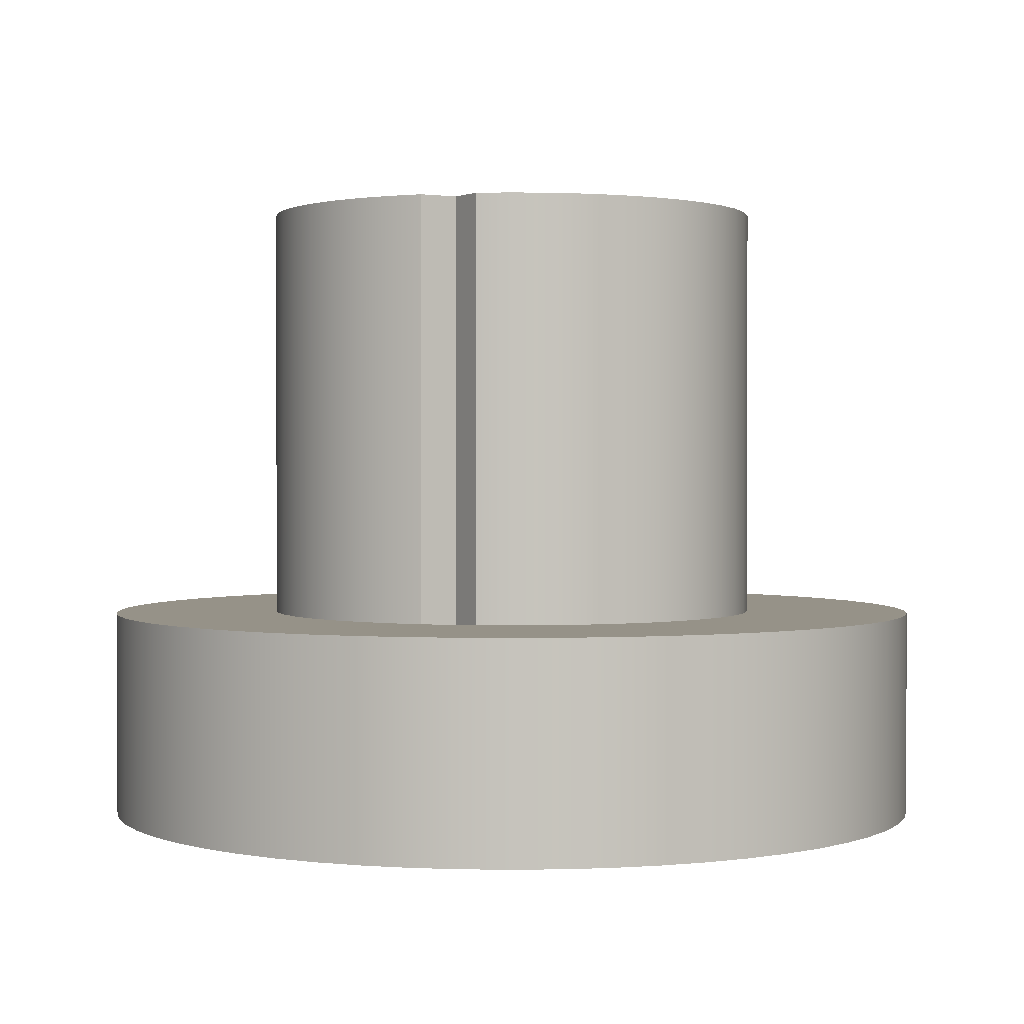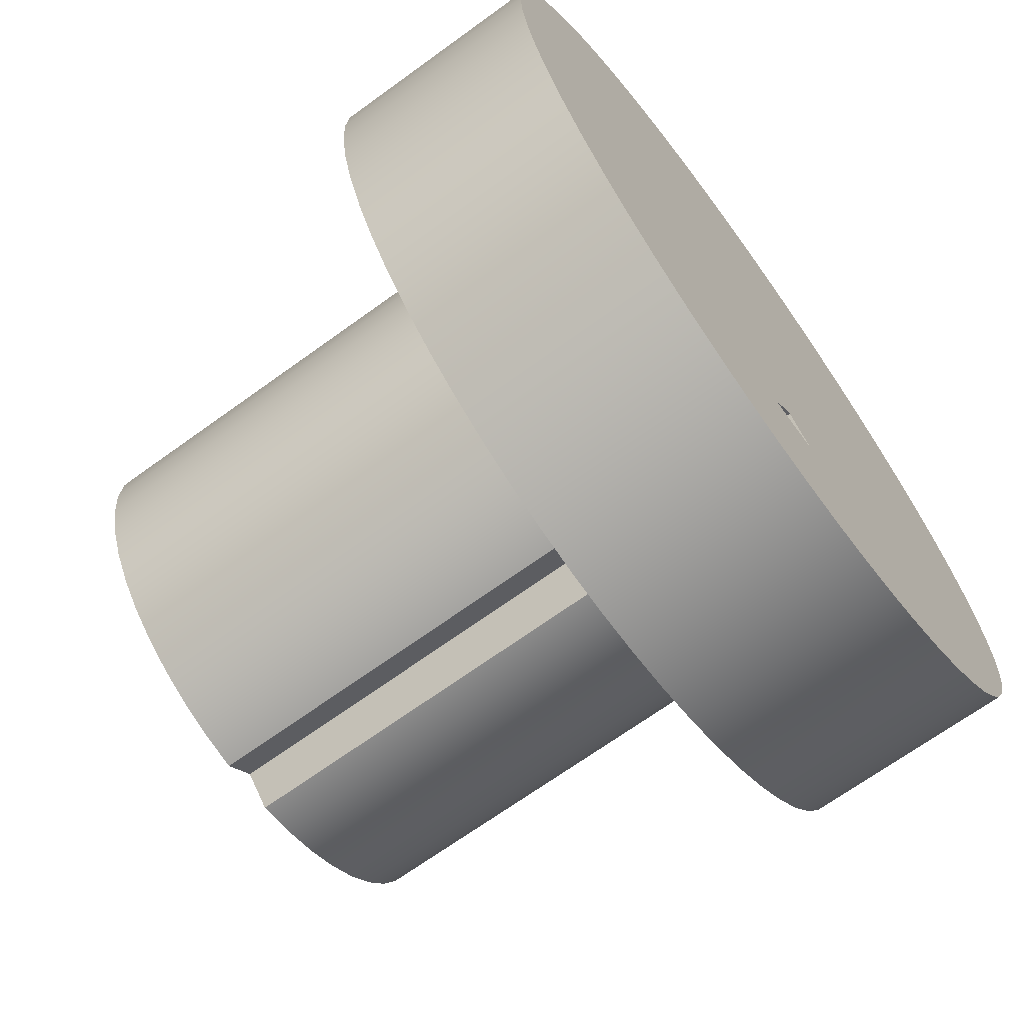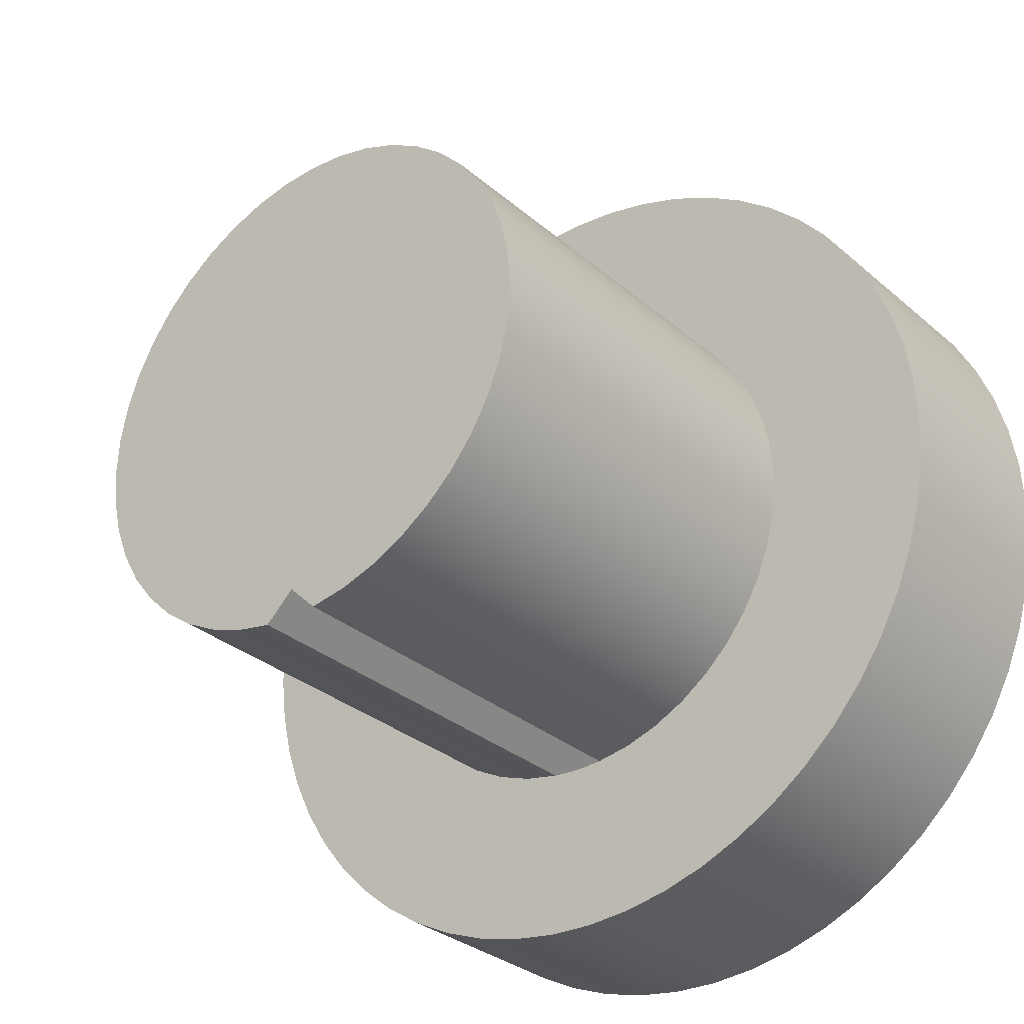
<metadata>
{"format":"obj","ext":"obj","renderer":"f3d","projection":"perspective","resolution":1024,"background":"white","views":[{"elev":1.2,"azim":-165.8,"up":"+Y"},{"elev":-68.5,"azim":-54.0,"up":"+Z"},{"elev":-30.3,"azim":-141.1,"up":"+Z"}]}
</metadata>
<code>
v 0.06635 0.5 -0.5963
v 0.02216 0.5 -0.5996
v -0.02216 0.5 -0.5996
v -0.06635 0.5 -0.5963
v -0.06635 0 -0.5963
v -0.02216 0 -0.5996
v 0.02216 0 -0.5996
v 0.06635 0 -0.5963
v -0.06635 1.5 -0.5963
v 0 1.5 -0.5322
v 0 0 -0.5322
v -0.06635 0 -0.5963
v -0.06635 0.5 -0.5963
v 0 1.5 -0.5322
v 0.06635 1.5 -0.5963
v 0.06635 0.5 -0.5963
v 0.06635 0 -0.5963
v 0 0 -0.5322
v 0.06635 1.5 -0.5963
v 0 1.5 -0.5322
v -0.06635 1.5 -0.5963
v -0.1514 1.5 -0.5806
v -0.2333 1.5 -0.5528
v -0.3104 1.5 -0.5135
v -0.381 1.5 -0.4635
v -0.4437 1.5 -0.4039
v -0.4972 1.5 -0.3358
v -0.5403 1.5 -0.2608
v -0.5722 1.5 -0.1804
v -0.5922 1.5 -0.09623
v -0.5999 1.5 -0.01005
v -0.5951 1.5 0.07633
v -0.578 1.5 0.1611
v -0.5488 1.5 0.2426
v -0.5082 1.5 0.319
v -0.457 1.5 0.3888
v -0.3964 1.5 0.4504
v -0.3275 1.5 0.5028
v -0.2517 1.5 0.5446
v -0.1708 1.5 0.5752
v -0.08629 1.5 0.5938
v 9.649e-17 1.5 0.6
v 0.08629 1.5 0.5938
v 0.1708 1.5 0.5752
v 0.2517 1.5 0.5446
v 0.3275 1.5 0.5028
v 0.3964 1.5 0.4504
v 0.457 1.5 0.3888
v 0.5082 1.5 0.319
v 0.5488 1.5 0.2426
v 0.578 1.5 0.1611
v 0.5951 1.5 0.07633
v 0.5999 1.5 -0.01005
v 0.5922 1.5 -0.09623
v 0.5722 1.5 -0.1804
v 0.5403 1.5 -0.2608
v 0.4972 1.5 -0.3358
v 0.4437 1.5 -0.4039
v 0.381 1.5 -0.4635
v 0.3104 1.5 -0.5135
v 0.2333 1.5 -0.5528
v 0.1514 1.5 -0.5806
v 0.06635 0.5 -0.5963
v 0.06635 1.5 -0.5963
v 0.1514 1.5 -0.5806
v 0.2333 1.5 -0.5528
v 0.3104 1.5 -0.5135
v 0.381 1.5 -0.4635
v 0.4437 1.5 -0.4039
v 0.4972 1.5 -0.3358
v 0.5403 1.5 -0.2608
v 0.5722 1.5 -0.1804
v 0.5922 1.5 -0.09623
v 0.5999 1.5 -0.01005
v 0.5951 1.5 0.07633
v 0.578 1.5 0.1611
v 0.5488 1.5 0.2426
v 0.5082 1.5 0.319
v 0.457 1.5 0.3888
v 0.3964 1.5 0.4504
v 0.3275 1.5 0.5028
v 0.2517 1.5 0.5446
v 0.1708 1.5 0.5752
v 0.08629 1.5 0.5938
v 9.649e-17 1.5 0.6
v -0.08629 1.5 0.5938
v -0.1708 1.5 0.5752
v -0.2517 1.5 0.5446
v -0.3275 1.5 0.5028
v -0.3964 1.5 0.4504
v -0.457 1.5 0.3888
v -0.5082 1.5 0.319
v -0.5488 1.5 0.2426
v -0.578 1.5 0.1611
v -0.5951 1.5 0.07633
v -0.5999 1.5 -0.01005
v -0.5922 1.5 -0.09623
v -0.5722 1.5 -0.1804
v -0.5403 1.5 -0.2608
v -0.4972 1.5 -0.3358
v -0.4437 1.5 -0.4039
v -0.381 1.5 -0.4635
v -0.3104 1.5 -0.5135
v -0.2333 1.5 -0.5528
v -0.1514 1.5 -0.5806
v -0.06635 1.5 -0.5963
v -0.06635 0.5 -0.5963
v -0.1514 0.5 -0.5806
v -0.2333 0.5 -0.5528
v -0.3104 0.5 -0.5135
v -0.381 0.5 -0.4635
v -0.4437 0.5 -0.4039
v -0.4972 0.5 -0.3358
v -0.5403 0.5 -0.2608
v -0.5722 0.5 -0.1804
v -0.5922 0.5 -0.09623
v -0.5999 0.5 -0.01005
v -0.5951 0.5 0.07633
v -0.578 0.5 0.1611
v -0.5488 0.5 0.2426
v -0.5082 0.5 0.319
v -0.457 0.5 0.3888
v -0.3964 0.5 0.4504
v -0.3275 0.5 0.5028
v -0.2517 0.5 0.5446
v -0.1708 0.5 0.5752
v -0.08629 0.5 0.5938
v -3.674e-17 0.5 0.6
v 0.08629 0.5 0.5938
v 0.1708 0.5 0.5752
v 0.2517 0.5 0.5446
v 0.3275 0.5 0.5028
v 0.3964 0.5 0.4504
v 0.457 0.5 0.3888
v 0.5082 0.5 0.319
v 0.5488 0.5 0.2426
v 0.578 0.5 0.1611
v 0.5951 0.5 0.07633
v 0.5999 0.5 -0.01005
v 0.5922 0.5 -0.09623
v 0.5722 0.5 -0.1804
v 0.5403 0.5 -0.2608
v 0.4972 0.5 -0.3358
v 0.4437 0.5 -0.4039
v 0.381 0.5 -0.4635
v 0.3104 0.5 -0.5135
v 0.2333 0.5 -0.5528
v 0.1514 0.5 -0.5806
v -1 0.5 1.225e-16
v -0.9939 0.5 -0.11
v -0.9758 0.5 -0.2187
v -0.9458 0.5 -0.3247
v -0.9044 0.5 -0.4268
v -0.8519 0.5 -0.5237
v -0.7891 0.5 -0.6142
v -0.7168 0.5 -0.6973
v -0.6357 0.5 -0.7719
v -0.5469 0.5 -0.8372
v -0.4515 0.5 -0.8923
v -0.3506 0.5 -0.9365
v -0.2455 0.5 -0.9694
v -0.1374 0.5 -0.9905
v -0.02755 0.5 -0.9996
v 0.08258 0.5 -0.9966
v 0.1917 0.5 -0.9815
v 0.2985 0.5 -0.9544
v 0.4017 0.5 -0.9158
v 0.5 0.5 -0.866
v 0.5922 0.5 -0.8058
v 0.6773 0.5 -0.7357
v 0.7541 0.5 -0.6568
v 0.8218 0.5 -0.5698
v 0.8795 0.5 -0.4759
v 0.9265 0.5 -0.3763
v 0.9623 0.5 -0.2721
v 0.9864 0.5 -0.1646
v 0.9985 0.5 -0.05509
v 0.9985 0.5 0.05509
v 0.9864 0.5 0.1646
v 0.9623 0.5 0.2721
v 0.9265 0.5 0.3763
v 0.8795 0.5 0.4759
v 0.8218 0.5 0.5698
v 0.7541 0.5 0.6568
v 0.6773 0.5 0.7357
v 0.5922 0.5 0.8058
v 0.5 0.5 0.866
v 0.4017 0.5 0.9158
v 0.2985 0.5 0.9544
v 0.1917 0.5 0.9815
v 0.08258 0.5 0.9966
v -0.02755 0.5 0.9996
v -0.1374 0.5 0.9905
v -0.2455 0.5 0.9694
v -0.3506 0.5 0.9365
v -0.4515 0.5 0.8923
v -0.5469 0.5 0.8372
v -0.6357 0.5 0.7719
v -0.7168 0.5 0.6973
v -0.7891 0.5 0.6142
v -0.8519 0.5 0.5237
v -0.9044 0.5 0.4268
v -0.9458 0.5 0.3247
v -0.9758 0.5 0.2187
v -0.9939 0.5 0.11
v -1 0 1.225e-16
v -0.9939 0 0.11
v -0.9758 0 0.2187
v -0.9458 0 0.3247
v -0.9044 0 0.4268
v -0.8519 0 0.5237
v -0.7891 0 0.6142
v -0.7168 0 0.6973
v -0.6357 0 0.7719
v -0.5469 0 0.8372
v -0.4515 0 0.8923
v -0.3506 0 0.9365
v -0.2455 0 0.9694
v -0.1374 0 0.9905
v -0.02755 0 0.9996
v 0.08258 0 0.9966
v 0.1917 0 0.9815
v 0.2985 0 0.9544
v 0.4017 0 0.9158
v 0.5 0 0.866
v 0.5922 0 0.8058
v 0.6773 0 0.7357
v 0.7541 0 0.6568
v 0.8218 0 0.5698
v 0.8795 0 0.4759
v 0.9265 0 0.3763
v 0.9623 0 0.2721
v 0.9864 0 0.1646
v 0.9985 0 0.05509
v 0.9985 0 -0.05509
v 0.9864 0 -0.1646
v 0.9623 0 -0.2721
v 0.9265 0 -0.3763
v 0.8795 0 -0.4759
v 0.8218 0 -0.5698
v 0.7541 0 -0.6568
v 0.6773 0 -0.7357
v 0.5922 0 -0.8058
v 0.5 0 -0.866
v 0.4017 0 -0.9158
v 0.2985 0 -0.9544
v 0.1917 0 -0.9815
v 0.08258 0 -0.9966
v -0.02755 0 -0.9996
v -0.1374 0 -0.9905
v -0.2455 0 -0.9694
v -0.3506 0 -0.9365
v -0.4515 0 -0.8923
v -0.5469 0 -0.8372
v -0.6357 0 -0.7719
v -0.7168 0 -0.6973
v -0.7891 0 -0.6142
v -0.8519 0 -0.5237
v -0.9044 0 -0.4268
v -0.9458 0 -0.3247
v -0.9758 0 -0.2187
v -0.9939 0 -0.11
v -1 0 1.225e-16
v -1 0.5 1.225e-16
v 0.06635 0.5 -0.5963
v 0.1514 0.5 -0.5806
v 0.2333 0.5 -0.5528
v 0.3104 0.5 -0.5135
v 0.381 0.5 -0.4635
v 0.4437 0.5 -0.4039
v 0.4972 0.5 -0.3358
v 0.5403 0.5 -0.2608
v 0.5722 0.5 -0.1804
v 0.5922 0.5 -0.09623
v 0.5999 0.5 -0.01005
v 0.5951 0.5 0.07633
v 0.578 0.5 0.1611
v 0.5488 0.5 0.2426
v 0.5082 0.5 0.319
v 0.457 0.5 0.3888
v 0.3964 0.5 0.4504
v 0.3275 0.5 0.5028
v 0.2517 0.5 0.5446
v 0.1708 0.5 0.5752
v 0.08629 0.5 0.5938
v -3.674e-17 0.5 0.6
v -0.08629 0.5 0.5938
v -0.1708 0.5 0.5752
v -0.2517 0.5 0.5446
v -0.3275 0.5 0.5028
v -0.3964 0.5 0.4504
v -0.457 0.5 0.3888
v -0.5082 0.5 0.319
v -0.5488 0.5 0.2426
v -0.578 0.5 0.1611
v -0.5951 0.5 0.07633
v -0.5999 0.5 -0.01005
v -0.5922 0.5 -0.09623
v -0.5722 0.5 -0.1804
v -0.5403 0.5 -0.2608
v -0.4972 0.5 -0.3358
v -0.4437 0.5 -0.4039
v -0.381 0.5 -0.4635
v -0.3104 0.5 -0.5135
v -0.2333 0.5 -0.5528
v -0.1514 0.5 -0.5806
v -0.06635 0.5 -0.5963
v -0.02216 0.5 -0.5996
v 0.02216 0.5 -0.5996
v -1 0.5 1.225e-16
v -0.9939 0.5 0.11
v -0.9758 0.5 0.2187
v -0.9458 0.5 0.3247
v -0.9044 0.5 0.4268
v -0.8519 0.5 0.5237
v -0.7891 0.5 0.6142
v -0.7168 0.5 0.6973
v -0.6357 0.5 0.7719
v -0.5469 0.5 0.8372
v -0.4515 0.5 0.8923
v -0.3506 0.5 0.9365
v -0.2455 0.5 0.9694
v -0.1374 0.5 0.9905
v -0.02755 0.5 0.9996
v 0.08258 0.5 0.9966
v 0.1917 0.5 0.9815
v 0.2985 0.5 0.9544
v 0.4017 0.5 0.9158
v 0.5 0.5 0.866
v 0.5922 0.5 0.8058
v 0.6773 0.5 0.7357
v 0.7541 0.5 0.6568
v 0.8218 0.5 0.5698
v 0.8795 0.5 0.4759
v 0.9265 0.5 0.3763
v 0.9623 0.5 0.2721
v 0.9864 0.5 0.1646
v 0.9985 0.5 0.05509
v 0.9985 0.5 -0.05509
v 0.9864 0.5 -0.1646
v 0.9623 0.5 -0.2721
v 0.9265 0.5 -0.3763
v 0.8795 0.5 -0.4759
v 0.8218 0.5 -0.5698
v 0.7541 0.5 -0.6568
v 0.6773 0.5 -0.7357
v 0.5922 0.5 -0.8058
v 0.5 0.5 -0.866
v 0.4017 0.5 -0.9158
v 0.2985 0.5 -0.9544
v 0.1917 0.5 -0.9815
v 0.08258 0.5 -0.9966
v -0.02755 0.5 -0.9996
v -0.1374 0.5 -0.9905
v -0.2455 0.5 -0.9694
v -0.3506 0.5 -0.9365
v -0.4515 0.5 -0.8923
v -0.5469 0.5 -0.8372
v -0.6357 0.5 -0.7719
v -0.7168 0.5 -0.6973
v -0.7891 0.5 -0.6142
v -0.8519 0.5 -0.5237
v -0.9044 0.5 -0.4268
v -0.9458 0.5 -0.3247
v -0.9758 0.5 -0.2187
v -0.9939 0.5 -0.11
v 0.06635 0 -0.5963
v 0.02216 0 -0.5996
v -0.02216 0 -0.5996
v -0.06635 0 -0.5963
v 0 0 -0.5322
v -1 0 1.225e-16
v -0.9939 0 -0.11
v -0.9758 0 -0.2187
v -0.9458 0 -0.3247
v -0.9044 0 -0.4268
v -0.8519 0 -0.5237
v -0.7891 0 -0.6142
v -0.7168 0 -0.6973
v -0.6357 0 -0.7719
v -0.5469 0 -0.8372
v -0.4515 0 -0.8923
v -0.3506 0 -0.9365
v -0.2455 0 -0.9694
v -0.1374 0 -0.9905
v -0.02755 0 -0.9996
v 0.08258 0 -0.9966
v 0.1917 0 -0.9815
v 0.2985 0 -0.9544
v 0.4017 0 -0.9158
v 0.5 0 -0.866
v 0.5922 0 -0.8058
v 0.6773 0 -0.7357
v 0.7541 0 -0.6568
v 0.8218 0 -0.5698
v 0.8795 0 -0.4759
v 0.9265 0 -0.3763
v 0.9623 0 -0.2721
v 0.9864 0 -0.1646
v 0.9985 0 -0.05509
v 0.9985 0 0.05509
v 0.9864 0 0.1646
v 0.9623 0 0.2721
v 0.9265 0 0.3763
v 0.8795 0 0.4759
v 0.8218 0 0.5698
v 0.7541 0 0.6568
v 0.6773 0 0.7357
v 0.5922 0 0.8058
v 0.5 0 0.866
v 0.4017 0 0.9158
v 0.2985 0 0.9544
v 0.1917 0 0.9815
v 0.08258 0 0.9966
v -0.02755 0 0.9996
v -0.1374 0 0.9905
v -0.2455 0 0.9694
v -0.3506 0 0.9365
v -0.4515 0 0.8923
v -0.5469 0 0.8372
v -0.6357 0 0.7719
v -0.7168 0 0.6973
v -0.7891 0 0.6142
v -0.8519 0 0.5237
v -0.9044 0 0.4268
v -0.9458 0 0.3247
v -0.9758 0 0.2187
v -0.9939 0 0.11
g cd752f58-e2c2-11ea-aa7c-54bf646e7e1f
f 8 1 7
f 7 1 2
f 7 2 3
f 4 5 3
f 3 5 6
f 3 6 7
g cd76b674-e2c2-11ea-bd60-54bf646e7e1f
f 9 10 13
f 13 10 11
f 13 11 12
g cd77ef52-e2c2-11ea-a875-54bf646e7e1f
f 15 16 14
f 14 16 18
f 18 16 17
g cd2d1486-e2c2-11ea-a743-54bf646e7e1f
f 19 20 62
f 62 20 61
f 61 20 60
f 60 20 59
f 59 20 58
f 58 20 57
f 57 20 56
f 56 20 55
f 55 20 54
f 54 20 53
f 53 20 52
f 52 20 51
f 51 20 50
f 50 20 49
f 49 20 48
f 48 20 47
f 47 20 46
f 46 20 45
f 45 20 44
f 44 20 43
f 43 20 42
f 42 20 41
f 41 20 40
f 40 20 39
f 39 20 38
f 38 20 37
f 37 20 36
f 36 20 35
f 35 20 34
f 34 20 33
f 33 20 32
f 32 20 31
f 31 20 30
f 30 20 29
f 29 20 28
f 28 20 27
f 27 20 26
f 26 20 25
f 25 20 24
f 24 20 23
f 23 20 22
f 22 20 21
g cd2bb470-e2c2-11ea-9549-54bf646e7e1f
f 63 64 148
f 148 64 65
f 148 65 147
f 147 65 66
f 147 66 146
f 146 66 67
f 146 67 145
f 145 67 68
f 145 68 144
f 144 68 69
f 144 69 143
f 143 69 70
f 143 70 142
f 142 70 71
f 142 71 141
f 141 71 72
f 141 72 140
f 140 72 73
f 140 73 139
f 139 73 74
f 139 74 138
f 138 74 75
f 138 75 137
f 137 75 76
f 137 76 136
f 136 76 77
f 136 77 135
f 135 77 78
f 135 78 134
f 134 78 79
f 134 79 133
f 133 79 80
f 133 80 132
f 132 80 81
f 132 81 131
f 131 81 82
f 131 82 130
f 130 82 83
f 130 83 129
f 129 83 84
f 129 84 128
f 128 84 85
f 128 85 127
f 127 85 86
f 127 86 126
f 126 86 87
f 126 87 125
f 125 87 88
f 125 88 124
f 124 88 89
f 124 89 123
f 123 89 90
f 123 90 122
f 122 90 91
f 122 91 121
f 121 91 92
f 121 92 120
f 120 92 93
f 120 93 119
f 119 93 94
f 119 94 118
f 118 94 95
f 118 95 117
f 117 95 96
f 117 96 116
f 116 96 97
f 116 97 115
f 115 97 98
f 115 98 114
f 114 98 99
f 114 99 113
f 113 99 100
f 113 100 112
f 112 100 101
f 112 101 111
f 111 101 102
f 111 102 110
f 110 102 103
f 110 103 109
f 109 103 104
f 109 104 108
f 108 104 105
f 108 105 107
f 107 105 106
g cce34b6e-e2c2-11ea-8dc4-54bf646e7e1f
f 150 262 149
f 149 262 263
f 264 206 205
f 205 206 207
f 205 207 204
f 204 207 208
f 204 208 203
f 203 208 209
f 203 209 202
f 202 209 210
f 202 210 201
f 201 210 211
f 201 211 200
f 200 211 212
f 200 212 199
f 199 212 213
f 199 213 198
f 198 213 214
f 198 214 197
f 197 214 215
f 197 215 196
f 196 215 216
f 196 216 195
f 195 216 217
f 195 217 194
f 194 217 218
f 194 218 193
f 193 218 219
f 193 219 192
f 192 219 220
f 192 220 191
f 191 220 221
f 191 221 190
f 190 221 222
f 190 222 189
f 189 222 223
f 189 223 188
f 188 223 224
f 188 224 187
f 187 224 225
f 187 225 186
f 186 225 226
f 186 226 185
f 185 226 227
f 185 227 184
f 184 227 228
f 184 228 183
f 183 228 229
f 183 229 182
f 182 229 230
f 182 230 181
f 181 230 231
f 181 231 180
f 180 231 232
f 180 232 179
f 179 232 233
f 179 233 178
f 178 233 234
f 178 234 177
f 177 234 235
f 177 235 176
f 176 235 236
f 176 236 175
f 175 236 237
f 175 237 174
f 174 237 238
f 174 238 173
f 173 238 239
f 173 239 172
f 172 239 240
f 172 240 171
f 171 240 241
f 171 241 170
f 170 241 242
f 170 242 169
f 169 242 243
f 169 243 168
f 168 243 244
f 168 244 167
f 167 244 245
f 167 245 166
f 166 245 246
f 166 246 165
f 165 246 247
f 165 247 164
f 164 247 248
f 164 248 163
f 163 248 249
f 163 249 162
f 162 249 250
f 162 250 161
f 161 250 251
f 161 251 160
f 160 251 252
f 160 252 159
f 159 252 253
f 159 253 158
f 158 253 254
f 158 254 157
f 157 254 255
f 157 255 156
f 156 255 256
f 156 256 155
f 155 256 257
f 155 257 154
f 154 257 258
f 154 258 153
f 153 258 259
f 153 259 152
f 152 259 260
f 152 260 151
f 151 260 261
f 151 261 150
f 150 261 262
g cce4846c-e2c2-11ea-8e60-54bf646e7e1f
f 266 351 265
f 265 351 352
f 265 352 309
f 309 352 353
f 309 353 308
f 308 353 307
f 307 353 354
f 307 354 306
f 306 354 355
f 306 355 356
f 351 266 350
f 350 266 267
f 350 267 349
f 349 267 348
f 348 267 268
f 348 268 347
f 347 268 269
f 347 269 346
f 346 269 270
f 346 270 345
f 345 270 271
f 345 271 344
f 344 271 343
f 343 271 272
f 343 272 342
f 342 272 273
f 342 273 341
f 341 273 274
f 341 274 340
f 340 274 339
f 339 274 275
f 339 275 338
f 338 275 276
f 338 276 337
f 337 276 277
f 337 277 336
f 336 277 335
f 335 277 278
f 335 278 334
f 334 278 279
f 334 279 333
f 333 279 280
f 333 280 332
f 332 280 331
f 331 280 281
f 331 281 330
f 330 281 282
f 330 282 329
f 329 282 283
f 329 283 328
f 328 283 284
f 328 284 327
f 327 284 326
f 326 284 285
f 326 285 325
f 325 285 286
f 325 286 324
f 324 286 287
f 324 287 323
f 323 287 322
f 322 287 288
f 322 288 321
f 321 288 289
f 321 289 320
f 320 289 290
f 320 290 319
f 319 290 318
f 318 290 291
f 318 291 317
f 317 291 292
f 317 292 316
f 316 292 293
f 316 293 315
f 315 293 314
f 314 293 294
f 314 294 313
f 313 294 295
f 313 295 312
f 312 295 296
f 312 296 311
f 311 296 297
f 311 297 310
f 310 297 366
f 366 297 298
f 366 298 365
f 365 298 299
f 365 299 364
f 364 299 300
f 364 300 363
f 363 300 362
f 362 300 301
f 362 301 361
f 361 301 302
f 361 302 360
f 360 302 303
f 360 303 359
f 359 303 358
f 358 303 304
f 358 304 357
f 357 304 305
f 357 305 356
f 356 305 306
g cce5bd42-e2c2-11ea-981d-54bf646e7e1f
f 368 387 367
f 367 387 388
f 367 388 389
f 387 368 386
f 386 368 369
f 386 369 370
f 371 375 370
f 370 375 376
f 370 376 377
f 367 397 371
f 371 397 398
f 371 398 399
f 428 372 371
f 371 372 373
f 371 373 374
f 374 375 371
f 377 378 370
f 370 378 379
f 370 379 380
f 380 381 370
f 370 381 382
f 370 382 383
f 383 384 370
f 370 384 385
f 370 385 386
f 389 390 367
f 367 390 391
f 367 391 392
f 392 393 367
f 367 393 394
f 367 394 395
f 395 396 367
f 367 396 397
f 399 400 371
f 371 400 401
f 371 401 402
f 402 403 371
f 371 403 404
f 371 404 405
f 405 406 371
f 371 406 407
f 371 407 408
f 408 409 371
f 371 409 410
f 371 410 411
f 411 412 371
f 371 412 413
f 371 413 414
f 414 415 371
f 371 415 416
f 371 416 417
f 417 418 371
f 371 418 419
f 371 419 420
f 420 421 371
f 371 421 422
f 371 422 423
f 423 424 371
f 371 424 425
f 371 425 426
f 426 427 371
f 371 427 428

</code>
